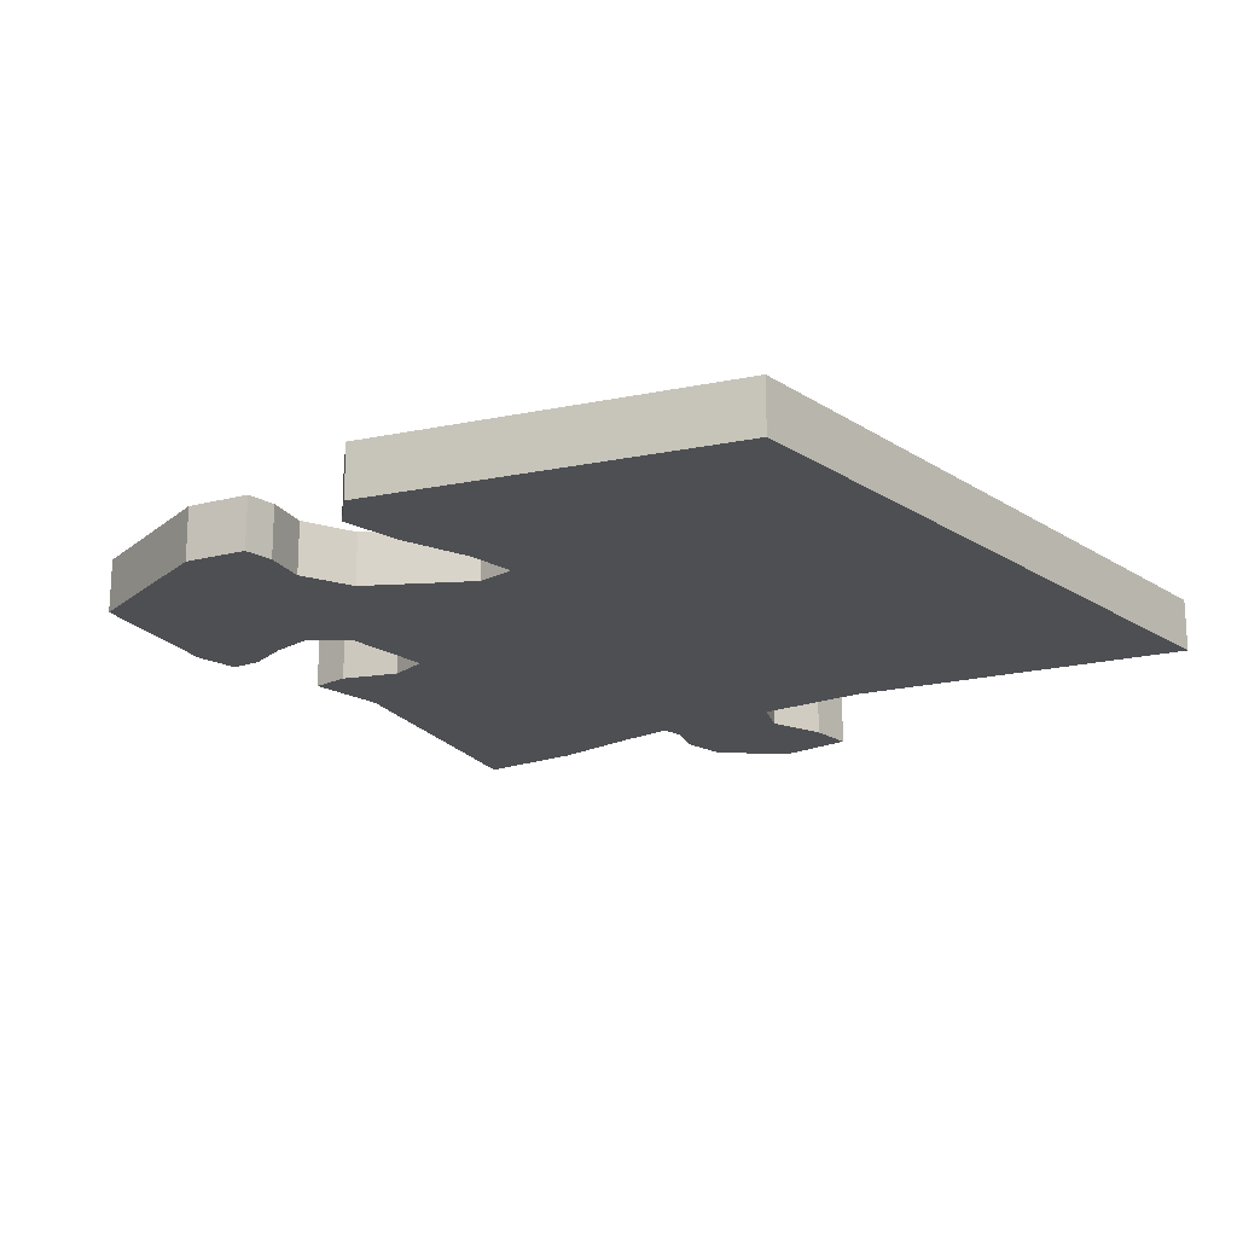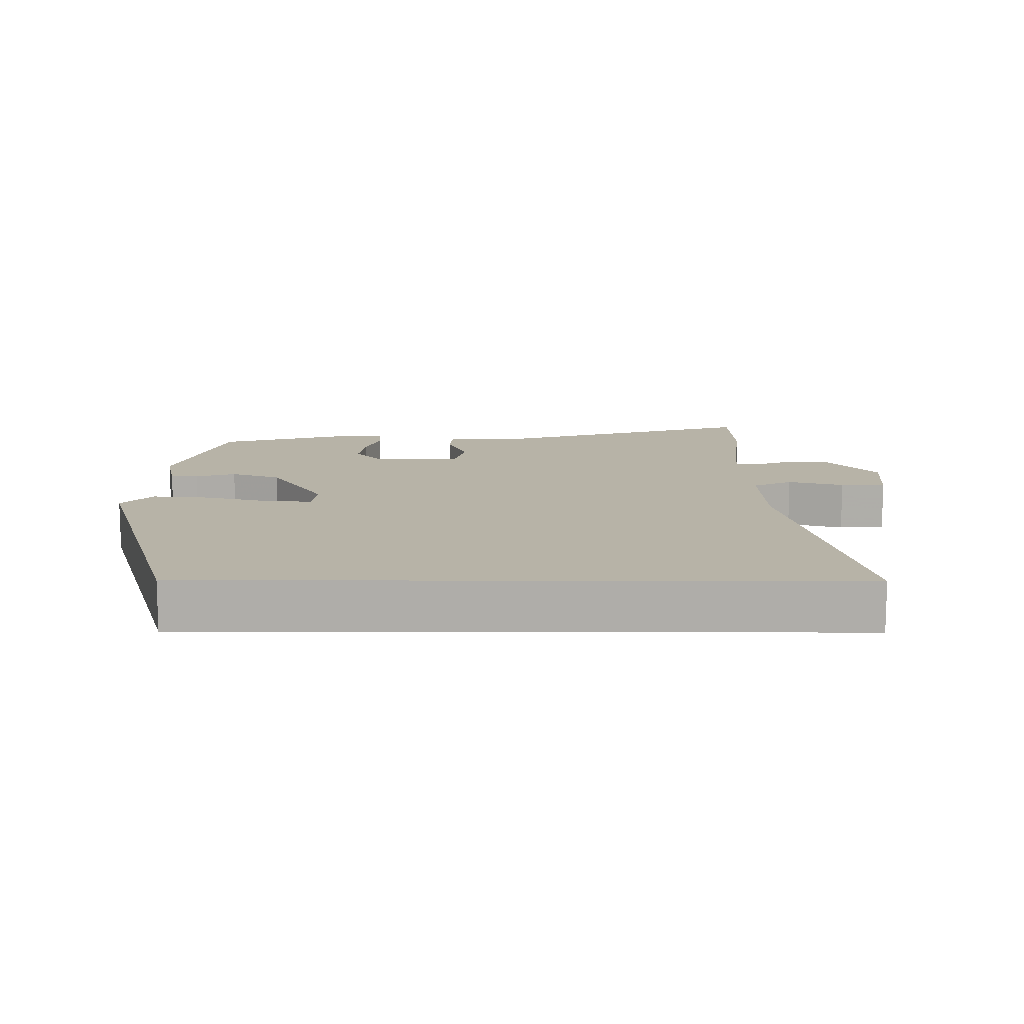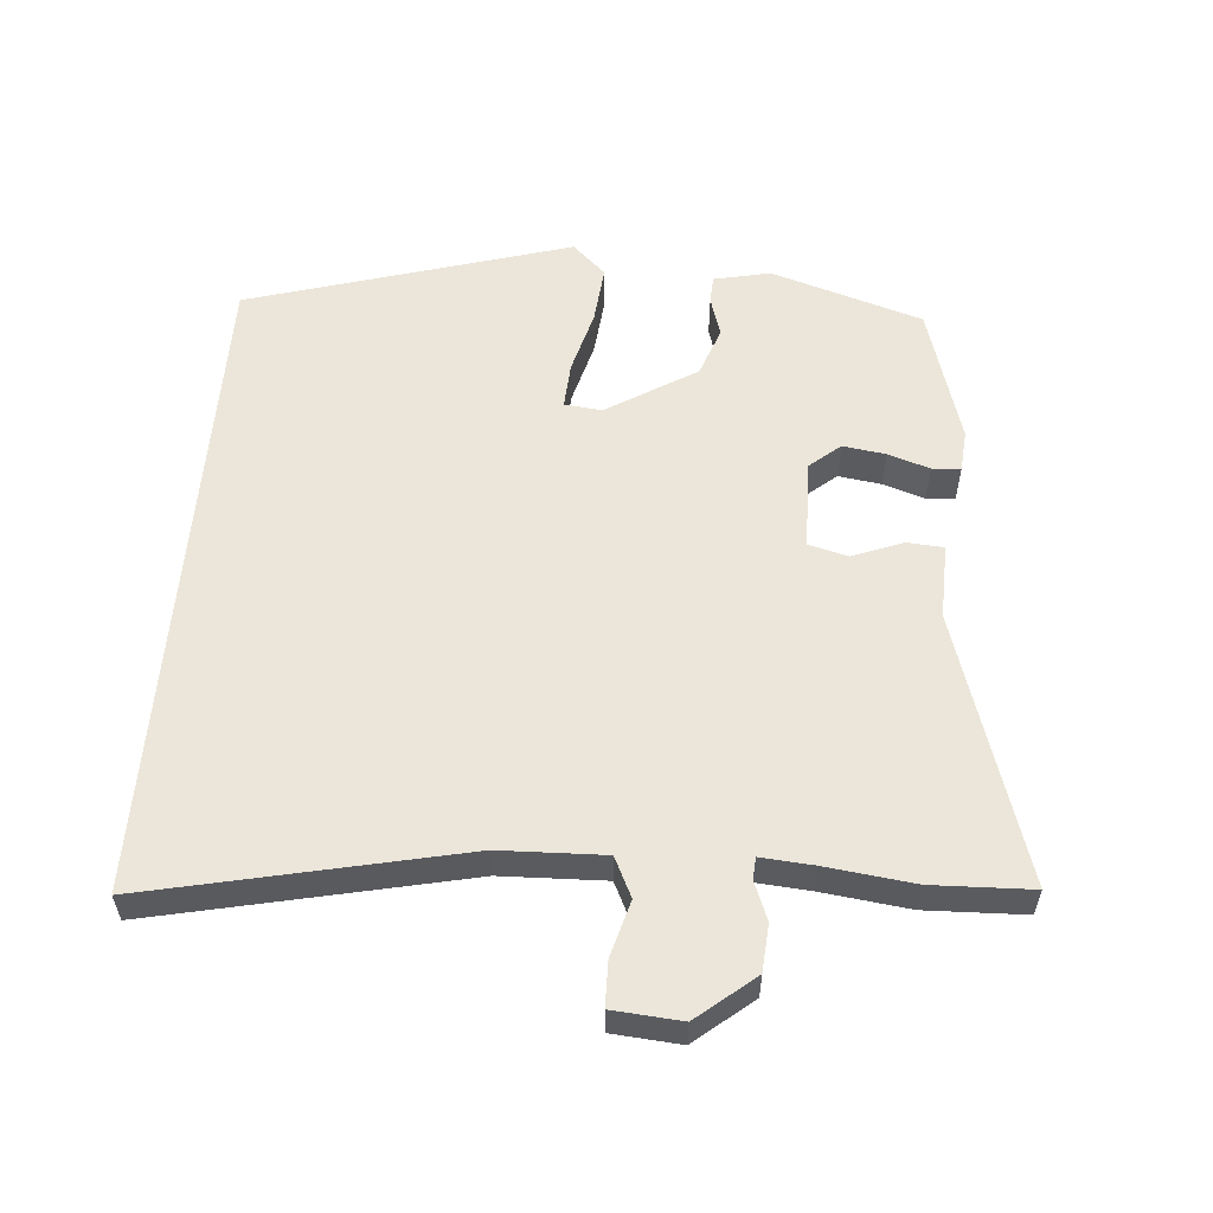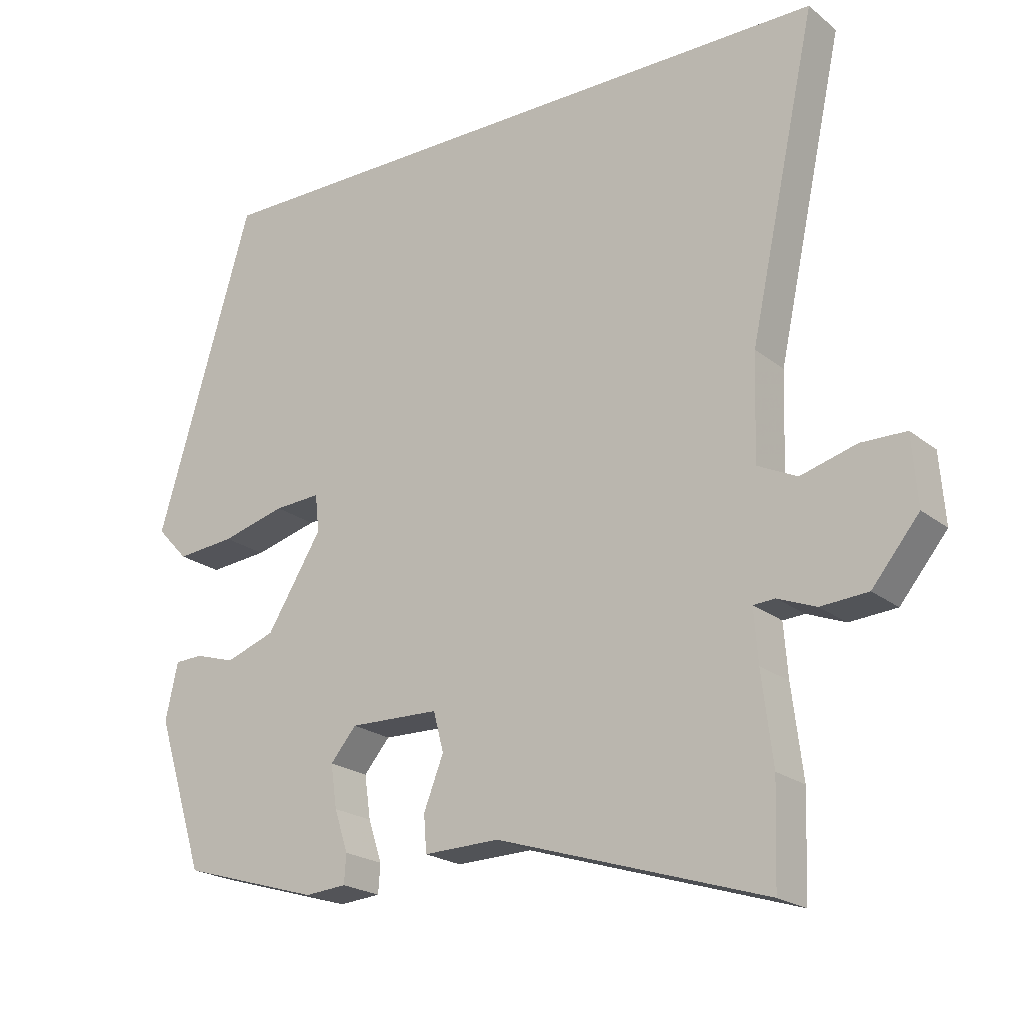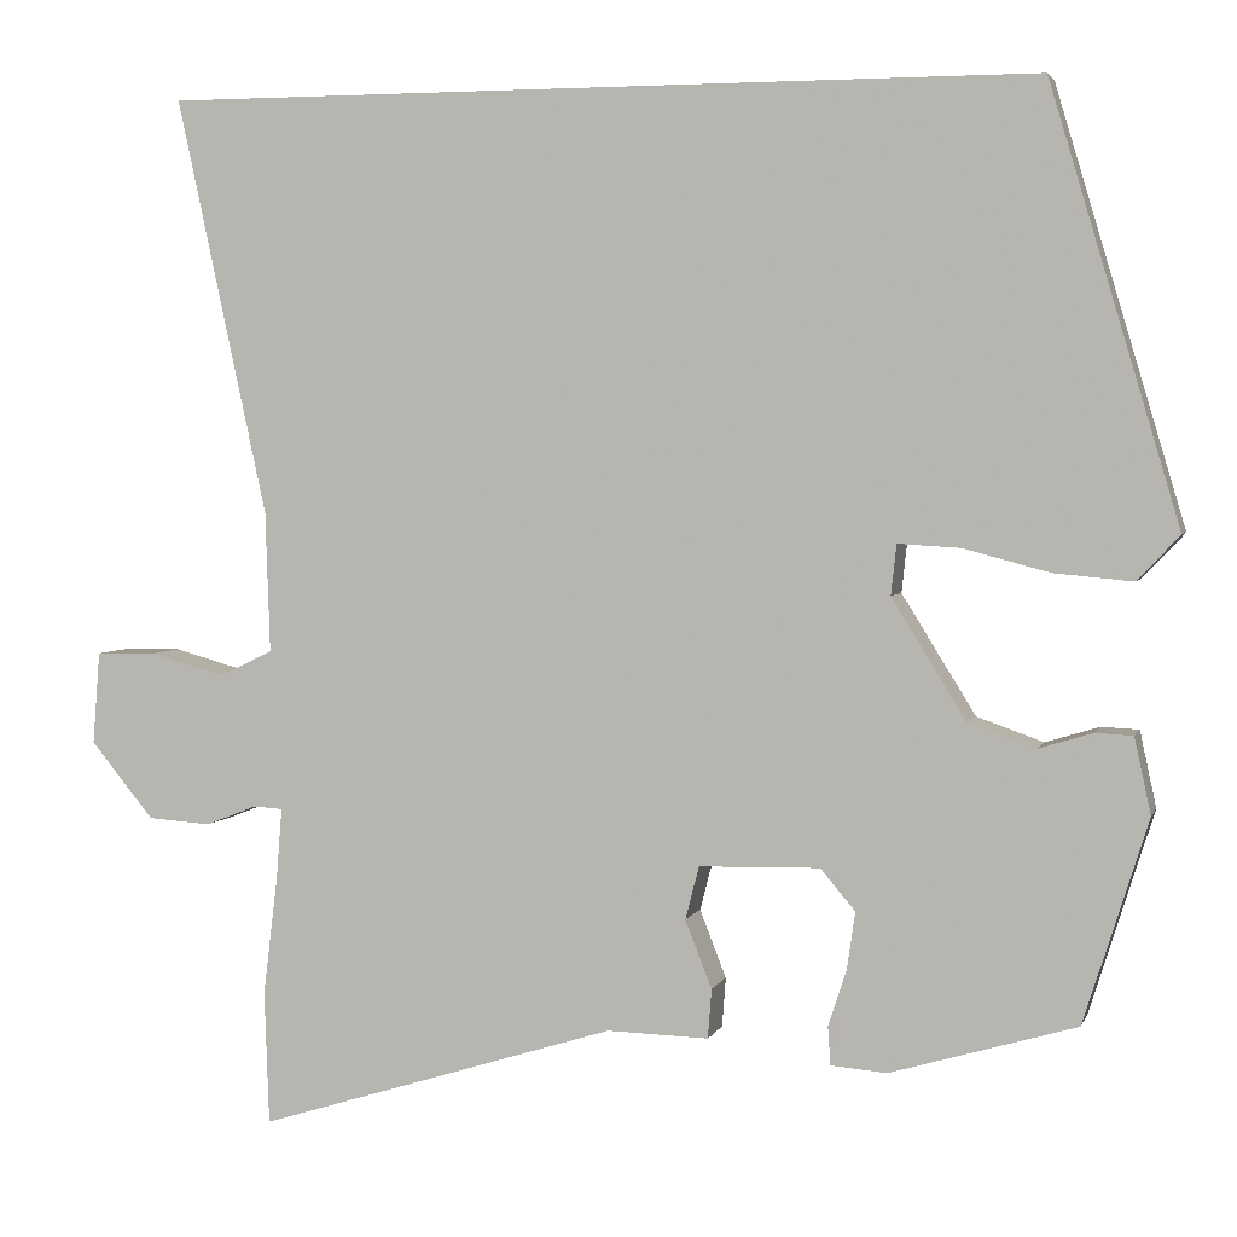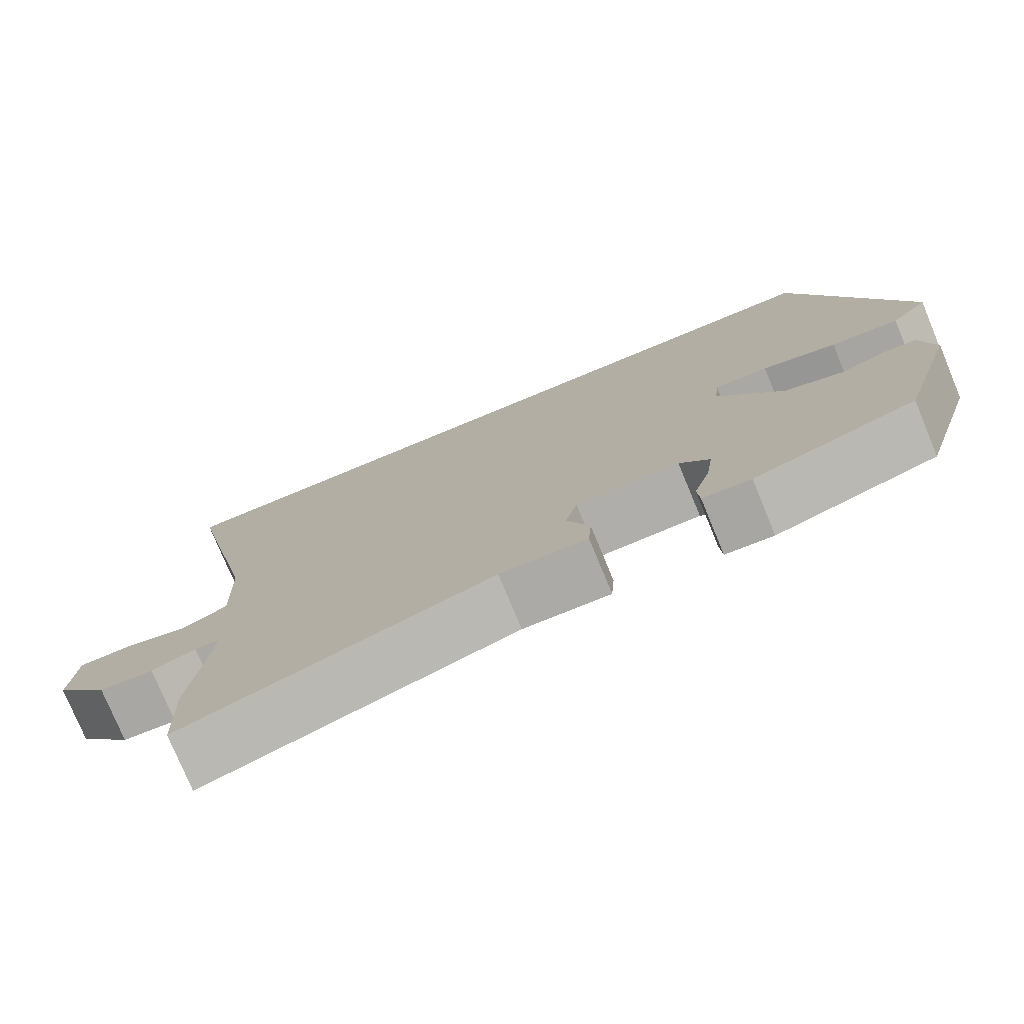
<metadata>
{"format":"obj","ext":"obj","renderer":"f3d","projection":"perspective","resolution":1024,"background":"white","views":[{"elev":-17.9,"azim":-51.2,"up":"+Y"},{"elev":12.6,"azim":0.3,"up":"+Y"},{"elev":56.6,"azim":94.6,"up":"+Y"},{"elev":-21.2,"azim":36.1,"up":"+Z"},{"elev":3.3,"azim":-165.3,"up":"+Z"},{"elev":-76.9,"azim":-157.5,"up":"+Z"}]}
</metadata>
<code>
v 0.594 0.07 0.5
v 0.495 0.07 0.044
v 0.49 0.07 -0.109
v 0.548 0.07 -0.137
v 0.63 0.07 -0.114
v 0.696 0.07 -0.115
v 0.704 0.07 -0.216
v 0.635 0.07 -0.3
v 0.566 0.07 -0.305
v 0.51 0.07 -0.283
v 0.478 0.07 -0.285
v 0.484 0.07 -0.362
v 0.5 0.07 -0.492
v 0.495 0.07 -0.638
v 0.102 0.07 -0.515
v -0.009 0.07 -0.518
v -0.013 0.07 -0.464
v 0.016 0.07 -0.39
v 0.001 0.07 -0.332
v -0.131 0.07 -0.329
v -0.169 0.07 -0.374
v -0.16 0.07 -0.437
v -0.14 0.07 -0.498
v -0.143 0.07 -0.54
v -0.204 0.07 -0.545
v -0.407 0.07 -0.485
v -0.477 0.07 -0.263
v -0.459 0.07 -0.18
v -0.418 0.07 -0.178
v -0.359 0.07 -0.196
v -0.286 0.07 -0.17
v -0.205 0.07 -0.039
v -0.211 0.07 0.016
v -0.279 0.07 0.012
v -0.373 0.07 -0.013
v -0.459 0.07 -0.021
v -0.505 0.07 0.028
v -0.364 0.07 0.5
v 0.594 0 0.5
v 0.495 0 0.044
v 0.49 0 -0.109
v 0.548 0 -0.137
v 0.63 0 -0.114
v 0.696 0 -0.115
v 0.704 0 -0.216
v 0.635 0 -0.3
v 0.566 0 -0.305
v 0.51 0 -0.283
v 0.478 0 -0.285
v 0.484 0 -0.362
v 0.5 0 -0.492
v 0.495 0 -0.638
v 0.102 0 -0.515
v -0.009 0 -0.518
v -0.013 0 -0.464
v 0.016 0 -0.39
v 0.001 0 -0.332
v -0.131 0 -0.329
v -0.169 0 -0.374
v -0.16 0 -0.437
v -0.14 0 -0.498
v -0.143 0 -0.54
v -0.204 0 -0.545
v -0.407 0 -0.485
v -0.477 0 -0.263
v -0.459 0 -0.18
v -0.418 0 -0.178
v -0.359 0 -0.196
v -0.286 0 -0.17
v -0.205 0 -0.039
v -0.211 0 0.016
v -0.279 0 0.012
v -0.373 0 -0.013
v -0.459 0 -0.021
v -0.505 0 0.028
v -0.364 0 0.5
f 37 38 1 2
f 34 35 36 37
f 33 34 37
f 33 37 2
f 32 33 2 3
f 31 32 3 4
f 30 31 4
f 27 28 29 30
f 27 30 4
f 22 23 24 25
f 21 22 25 26
f 20 21 26 27
f 15 16 17 18
f 15 18 19
f 12 13 14 15
f 11 12 15 19
f 7 8 9 10
f 7 10 11
f 4 5 6 7
f 11 19 20 27
f 4 7 11 27
f 40 39 76 75
f 75 74 73 72
f 75 72 71
f 40 75 71
f 41 40 71 70
f 42 41 70 69
f 42 69 68
f 68 67 66 65
f 42 68 65
f 63 62 61 60
f 64 63 60 59
f 65 64 59 58
f 56 55 54 53
f 57 56 53
f 53 52 51 50
f 57 53 50 49
f 48 47 46 45
f 49 48 45
f 45 44 43 42
f 65 58 57 49
f 65 49 45 42
f 1 39 40 2
f 2 40 41 3
f 3 41 42 4
f 4 42 43 5
f 5 43 44 6
f 6 44 45 7
f 7 45 46 8
f 8 46 47 9
f 9 47 48 10
f 10 48 49 11
f 11 49 50 12
f 12 50 51 13
f 13 51 52 14
f 14 52 53 15
f 15 53 54 16
f 16 54 55 17
f 17 55 56 18
f 18 56 57 19
f 19 57 58 20
f 20 58 59 21
f 21 59 60 22
f 22 60 61 23
f 23 61 62 24
f 24 62 63 25
f 25 63 64 26
f 26 64 65 27
f 27 65 66 28
f 28 66 67 29
f 29 67 68 30
f 30 68 69 31
f 31 69 70 32
f 32 70 71 33
f 33 71 72 34
f 34 72 73 35
f 35 73 74 36
f 36 74 75 37
f 37 75 76 38
f 38 76 39 1

</code>
